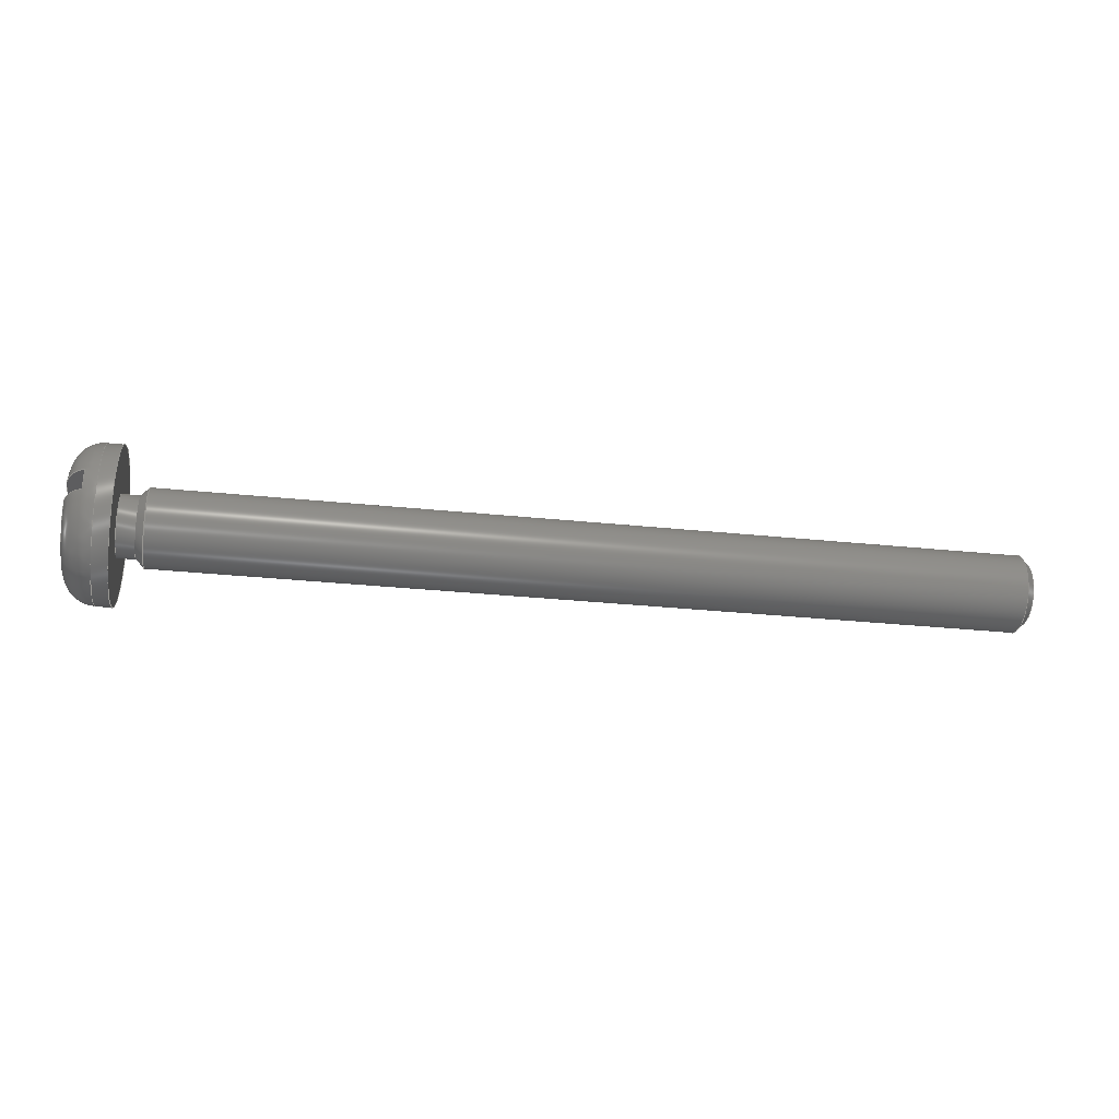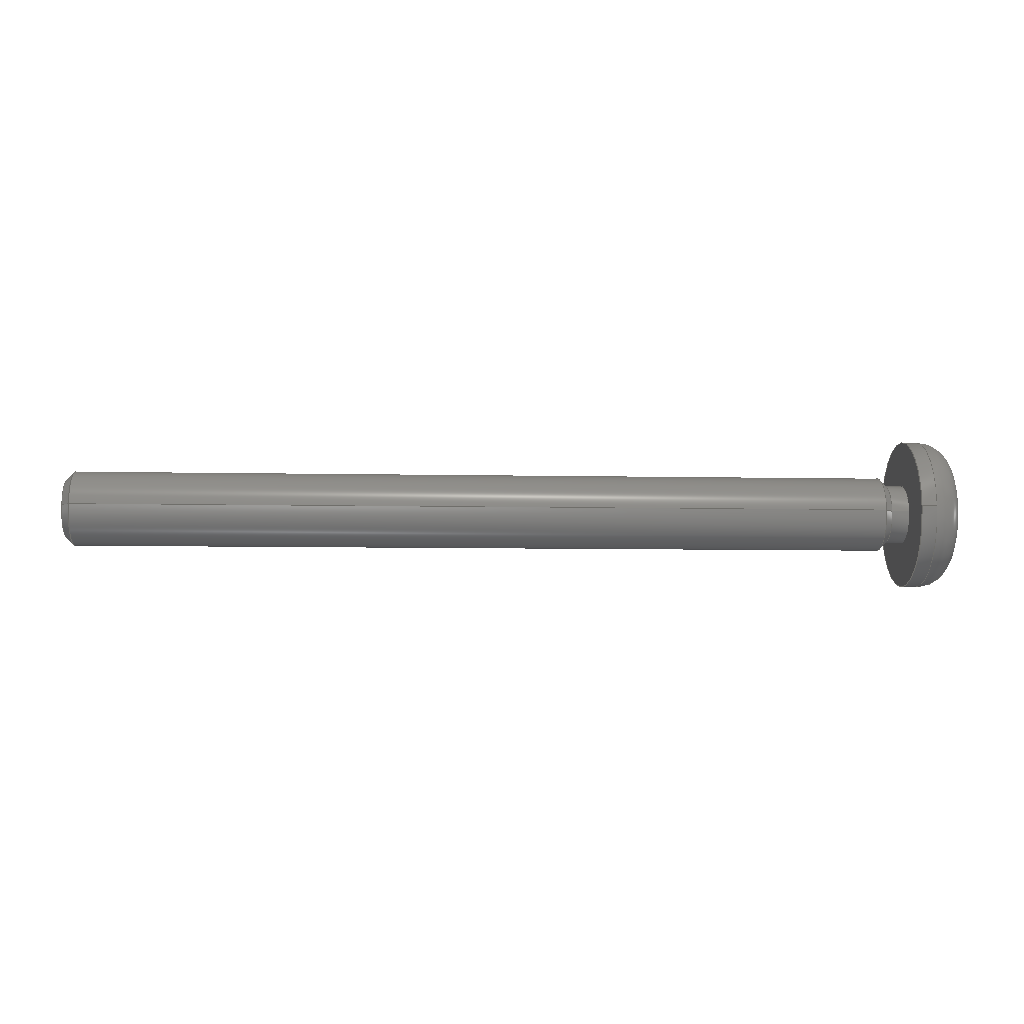
<metadata>
{"format":"step","ext":"stp","renderer":"f3d","projection":"perspective","resolution":1024,"background":"white","views":[{"elev":-32.8,"azim":-8.0,"up":"+Y"},{"elev":-7.3,"azim":176.6,"up":"+Z"}]}
</metadata>
<code>
ISO-10303-21;
DATA;
#1=MECHANICAL_DESIGN_GEOMETRIC_PRESENTATION_REPRESENTATION('',(#8),#340);
#2=ITEM_DEFINED_TRANSFORMATION($,$,#172,#198);
#3=(
REPRESENTATION_RELATIONSHIP($,$,#352,#353)
REPRESENTATION_RELATIONSHIP_WITH_TRANSFORMATION(#2)
SHAPE_REPRESENTATION_RELATIONSHIP()
);
#4=CONTEXT_DEPENDENT_SHAPE_REPRESENTATION(#3,#351);
#5=NEXT_ASSEMBLY_USAGE_OCCURRENCE('AS 1427 - M\X\E9trico M3.5 x 40:1',
$,$,#356,#355,$);
#6=SHAPE_REPRESENTATION_RELATIONSHIP('SRR','None',#352,#7);
#7=ADVANCED_BREP_SHAPE_REPRESENTATION($,(#9),#338);
#8=STYLED_ITEM('',(#366),#9);
#9=MANIFOLD_SOLID_BREP('Solid1',#171);
#10=TOROIDAL_SURFACE('',#188,2.1,1.4);
#11=LINE('',#279,#15);
#12=LINE('',#289,#16);
#13=LINE('',#302,#17);
#14=LINE('',#312,#18);
#15=VECTOR('',#215,6.692);
#16=VECTOR('',#216,4.079);
#17=VECTOR('',#219,4.079);
#18=VECTOR('',#220,6.692);
#19=B_SPLINE_CURVE_WITH_KNOTS('',3,(#270,#271,#272,#273,#274,#275,#276,
#277),.UNSPECIFIED.,.F.,.F.,(4,2,2,4),(0.05449,0.1034,
0.1558,0.2093),.UNSPECIFIED.);
#20=B_SPLINE_CURVE_WITH_KNOTS('',3,(#281,#282,#283,#284,#285,#286,#287,
#288),.UNSPECIFIED.,.F.,.F.,(4,2,2,4),(0.6416,0.6951,
0.7475,0.7964),.UNSPECIFIED.);
#21=B_SPLINE_CURVE_WITH_KNOTS('',3,(#293,#294,#295,#296,#297,#298,#299,
#300),.UNSPECIFIED.,.F.,.F.,(4,2,2,4),(0.6416,0.6951,
0.7475,0.7964),.UNSPECIFIED.);
#22=B_SPLINE_CURVE_WITH_KNOTS('',3,(#304,#305,#306,#307,#308,#309,#310,
#311),.UNSPECIFIED.,.F.,.F.,(4,2,2,4),(0.05449,0.1034,
0.1558,0.2093),.UNSPECIFIED.);
#23=PLANE('',#178);
#24=PLANE('',#179);
#25=PLANE('',#180);
#26=PLANE('',#181);
#27=PLANE('',#184);
#28=PLANE('',#186);
#29=PLANE('',#192);
#30=CYLINDRICAL_SURFACE('',#176,1.75);
#31=CYLINDRICAL_SURFACE('',#194,1.382);
#32=FACE_BOUND('',#53,.T.);
#33=FACE_BOUND('',#55,.T.);
#34=FACE_BOUND('',#63,.T.);
#35=FACE_BOUND('',#65,.T.);
#36=FACE_BOUND('',#67,.T.);
#37=FACE_BOUND('',#69,.T.);
#38=FACE_BOUND('',#71,.T.);
#39=FACE_OUTER_BOUND('',#52,.T.);
#40=FACE_OUTER_BOUND('',#54,.T.);
#41=FACE_OUTER_BOUND('',#56,.T.);
#42=FACE_OUTER_BOUND('',#57,.T.);
#43=FACE_OUTER_BOUND('',#58,.T.);
#44=FACE_OUTER_BOUND('',#59,.T.);
#45=FACE_OUTER_BOUND('',#60,.T.);
#46=FACE_OUTER_BOUND('',#61,.T.);
#47=FACE_OUTER_BOUND('',#62,.T.);
#48=FACE_OUTER_BOUND('',#64,.T.);
#49=FACE_OUTER_BOUND('',#66,.T.);
#50=FACE_OUTER_BOUND('',#68,.T.);
#51=FACE_OUTER_BOUND('',#70,.T.);
#52=EDGE_LOOP('',(#117));
#53=EDGE_LOOP('',(#118));
#54=EDGE_LOOP('',(#119));
#55=EDGE_LOOP('',(#120));
#56=EDGE_LOOP('',(#121));
#57=EDGE_LOOP('',(#122,#123,#124,#125));
#58=EDGE_LOOP('',(#126,#127,#128,#129));
#59=EDGE_LOOP('',(#130,#131,#132,#133));
#60=EDGE_LOOP('',(#134,#135));
#61=EDGE_LOOP('',(#136,#137));
#62=EDGE_LOOP('',(#138,#139,#140,#141,#142,#143,#144,#145));
#63=EDGE_LOOP('',(#146));
#64=EDGE_LOOP('',(#147));
#65=EDGE_LOOP('',(#148));
#66=EDGE_LOOP('',(#149));
#67=EDGE_LOOP('',(#150));
#68=EDGE_LOOP('',(#151));
#69=EDGE_LOOP('',(#152));
#70=EDGE_LOOP('',(#153));
#71=EDGE_LOOP('',(#154));
#72=CIRCLE('',#174,1.75);
#73=CIRCLE('',#175,1.382);
#74=CIRCLE('',#177,1.75);
#75=CIRCLE('',#182,3.383);
#76=CIRCLE('',#183,3.383);
#77=CIRCLE('',#185,2.1);
#78=CIRCLE('',#187,2.1);
#79=CIRCLE('',#189,3.5);
#80=CIRCLE('',#191,3.5);
#81=CIRCLE('',#193,1.382);
#82=CIRCLE('',#195,1.382);
#83=VERTEX_POINT('',#259);
#84=VERTEX_POINT('',#261);
#85=VERTEX_POINT('',#264);
#86=VERTEX_POINT('',#268);
#87=VERTEX_POINT('',#269);
#88=VERTEX_POINT('',#278);
#89=VERTEX_POINT('',#280);
#90=VERTEX_POINT('',#291);
#91=VERTEX_POINT('',#292);
#92=VERTEX_POINT('',#301);
#93=VERTEX_POINT('',#303);
#94=VERTEX_POINT('',#321);
#95=VERTEX_POINT('',#324);
#96=VERTEX_POINT('',#327);
#97=VERTEX_POINT('',#330);
#98=EDGE_CURVE('',#83,#83,#72,.T.);
#99=EDGE_CURVE('',#84,#84,#73,.T.);
#100=EDGE_CURVE('',#85,#85,#74,.T.);
#101=EDGE_CURVE('',#86,#87,#19,.T.);
#102=EDGE_CURVE('',#88,#86,#11,.T.);
#103=EDGE_CURVE('',#89,#88,#20,.T.);
#104=EDGE_CURVE('',#87,#89,#12,.T.);
#105=EDGE_CURVE('',#90,#91,#21,.T.);
#106=EDGE_CURVE('',#92,#90,#13,.T.);
#107=EDGE_CURVE('',#93,#92,#22,.T.);
#108=EDGE_CURVE('',#91,#93,#14,.T.);
#109=EDGE_CURVE('',#91,#86,#75,.T.);
#110=EDGE_CURVE('',#88,#93,#76,.T.);
#111=EDGE_CURVE('',#92,#90,#77,.T.);
#112=EDGE_CURVE('',#87,#89,#78,.T.);
#113=EDGE_CURVE('',#94,#94,#79,.T.);
#114=EDGE_CURVE('',#95,#95,#80,.T.);
#115=EDGE_CURVE('',#96,#96,#81,.T.);
#116=EDGE_CURVE('',#97,#97,#82,.T.);
#117=ORIENTED_EDGE('',*,*,#98,.T.);
#118=ORIENTED_EDGE('',*,*,#99,.T.);
#119=ORIENTED_EDGE('',*,*,#100,.T.);
#120=ORIENTED_EDGE('',*,*,#98,.F.);
#121=ORIENTED_EDGE('',*,*,#99,.F.);
#122=ORIENTED_EDGE('',*,*,#101,.F.);
#123=ORIENTED_EDGE('',*,*,#102,.F.);
#124=ORIENTED_EDGE('',*,*,#103,.F.);
#125=ORIENTED_EDGE('',*,*,#104,.F.);
#126=ORIENTED_EDGE('',*,*,#105,.F.);
#127=ORIENTED_EDGE('',*,*,#106,.F.);
#128=ORIENTED_EDGE('',*,*,#107,.F.);
#129=ORIENTED_EDGE('',*,*,#108,.F.);
#130=ORIENTED_EDGE('',*,*,#109,.F.);
#131=ORIENTED_EDGE('',*,*,#108,.T.);
#132=ORIENTED_EDGE('',*,*,#110,.F.);
#133=ORIENTED_EDGE('',*,*,#102,.T.);
#134=ORIENTED_EDGE('',*,*,#106,.T.);
#135=ORIENTED_EDGE('',*,*,#111,.F.);
#136=ORIENTED_EDGE('',*,*,#104,.T.);
#137=ORIENTED_EDGE('',*,*,#112,.F.);
#138=ORIENTED_EDGE('',*,*,#101,.T.);
#139=ORIENTED_EDGE('',*,*,#112,.T.);
#140=ORIENTED_EDGE('',*,*,#103,.T.);
#141=ORIENTED_EDGE('',*,*,#110,.T.);
#142=ORIENTED_EDGE('',*,*,#107,.T.);
#143=ORIENTED_EDGE('',*,*,#111,.T.);
#144=ORIENTED_EDGE('',*,*,#105,.T.);
#145=ORIENTED_EDGE('',*,*,#109,.T.);
#146=ORIENTED_EDGE('',*,*,#113,.T.);
#147=ORIENTED_EDGE('',*,*,#114,.F.);
#148=ORIENTED_EDGE('',*,*,#113,.F.);
#149=ORIENTED_EDGE('',*,*,#114,.T.);
#150=ORIENTED_EDGE('',*,*,#115,.F.);
#151=ORIENTED_EDGE('',*,*,#116,.F.);
#152=ORIENTED_EDGE('',*,*,#115,.T.);
#153=ORIENTED_EDGE('',*,*,#100,.F.);
#154=ORIENTED_EDGE('',*,*,#116,.T.);
#155=CONICAL_SURFACE('',#173,1.566,44.99);
#156=CONICAL_SURFACE('',#190,3.5,0.01);
#157=CONICAL_SURFACE('',#196,1.566,44.99);
#158=ADVANCED_FACE('',(#39,#32),#155,.T.);
#159=ADVANCED_FACE('',(#40,#33),#30,.T.);
#160=ADVANCED_FACE('',(#41),#23,.T.);
#161=ADVANCED_FACE('',(#42),#24,.F.);
#162=ADVANCED_FACE('',(#43),#25,.F.);
#163=ADVANCED_FACE('',(#44),#26,.F.);
#164=ADVANCED_FACE('',(#45),#27,.T.);
#165=ADVANCED_FACE('',(#46),#28,.T.);
#166=ADVANCED_FACE('',(#47,#34),#10,.T.);
#167=ADVANCED_FACE('',(#48,#35),#156,.T.);
#168=ADVANCED_FACE('',(#49,#36),#29,.T.);
#169=ADVANCED_FACE('',(#50,#37),#31,.T.);
#170=ADVANCED_FACE('',(#51,#38),#157,.T.);
#171=CLOSED_SHELL('',(#158,#159,#160,#161,#162,#163,#164,#165,#166,#167,
#168,#169,#170));
#172=AXIS2_PLACEMENT_3D('placement',#257,#199,#200);
#173=AXIS2_PLACEMENT_3D('',#258,#201,#202);
#174=AXIS2_PLACEMENT_3D('',#260,#203,#204);
#175=AXIS2_PLACEMENT_3D('',#262,#205,#206);
#176=AXIS2_PLACEMENT_3D('',#263,#207,#208);
#177=AXIS2_PLACEMENT_3D('',#265,#209,#210);
#178=AXIS2_PLACEMENT_3D('',#266,#211,#212);
#179=AXIS2_PLACEMENT_3D('',#267,#213,#214);
#180=AXIS2_PLACEMENT_3D('',#290,#217,#218);
#181=AXIS2_PLACEMENT_3D('',#313,#221,#222);
#182=AXIS2_PLACEMENT_3D('',#314,#223,#224);
#183=AXIS2_PLACEMENT_3D('',#315,#225,#226);
#184=AXIS2_PLACEMENT_3D('',#316,#227,#228);
#185=AXIS2_PLACEMENT_3D('',#317,#229,#230);
#186=AXIS2_PLACEMENT_3D('',#318,#231,#232);
#187=AXIS2_PLACEMENT_3D('',#319,#233,#234);
#188=AXIS2_PLACEMENT_3D('',#320,#235,#236);
#189=AXIS2_PLACEMENT_3D('',#322,#237,#238);
#190=AXIS2_PLACEMENT_3D('',#323,#239,#240);
#191=AXIS2_PLACEMENT_3D('',#325,#241,#242);
#192=AXIS2_PLACEMENT_3D('',#326,#243,#244);
#193=AXIS2_PLACEMENT_3D('',#328,#245,#246);
#194=AXIS2_PLACEMENT_3D('',#329,#247,#248);
#195=AXIS2_PLACEMENT_3D('',#331,#249,#250);
#196=AXIS2_PLACEMENT_3D('',#332,#251,#252);
#197=AXIS2_PLACEMENT_3D('placement',#333,#253,#254);
#198=AXIS2_PLACEMENT_3D('',#334,#255,#256);
#199=DIRECTION('axis',(0,0,1));
#200=DIRECTION('refdir',(1,0,0));
#201=DIRECTION('center_axis',(-1,-2.986e-33,0));
#202=DIRECTION('ref_axis',(1.318e-33,-1,0));
#203=DIRECTION('center_axis',(1,2.986e-33,0));
#204=DIRECTION('ref_axis',(0,-1,0));
#205=DIRECTION('center_axis',(-1,-2.986e-33,0));
#206=DIRECTION('ref_axis',(2.986e-33,-1,0));
#207=DIRECTION('center_axis',(1,2.986e-33,0));
#208=DIRECTION('ref_axis',(0,1,0));
#209=DIRECTION('center_axis',(1,2.986e-33,0));
#210=DIRECTION('ref_axis',(0,1,0));
#211=DIRECTION('center_axis',(1,2.986e-33,0));
#212=DIRECTION('ref_axis',(0,0,-1));
#213=DIRECTION('center_axis',(0,-1,-9.12e-16));
#214=DIRECTION('ref_axis',(0,9.104e-16,-1));
#215=DIRECTION('',(2.723e-48,-9.12e-16,1));
#216=DIRECTION('',(-2.723e-48,9.12e-16,-1));
#217=DIRECTION('center_axis',(0,1,-1.388e-15));
#218=DIRECTION('ref_axis',(0,1.388e-15,1));
#219=DIRECTION('',(-4.144e-48,1.388e-15,1));
#220=DIRECTION('',(4.144e-48,-1.388e-15,-1));
#221=DIRECTION('center_axis',(1,-5.771e-31,1.206e-31));
#222=DIRECTION('ref_axis',(0,0,-1));
#223=DIRECTION('center_axis',(1,-2.87e-31,6.03e-32));
#224=DIRECTION('ref_axis',(6.03e-32,0,-1));
#225=DIRECTION('center_axis',(1,-2.87e-31,6.03e-32));
#226=DIRECTION('ref_axis',(6.03e-32,0,-1));
#227=DIRECTION('center_axis',(-1,-2.986e-33,0));
#228=DIRECTION('ref_axis',(0,0,1));
#229=DIRECTION('center_axis',(1,2.986e-33,0));
#230=DIRECTION('ref_axis',(2.986e-33,-1,1.225e-16));
#231=DIRECTION('center_axis',(-1,-2.986e-33,0));
#232=DIRECTION('ref_axis',(0,0,1));
#233=DIRECTION('center_axis',(1,2.986e-33,0));
#234=DIRECTION('ref_axis',(2.986e-33,-1,1.225e-16));
#235=DIRECTION('center_axis',(1,2.986e-33,0));
#236=DIRECTION('ref_axis',(0,0,-1));
#237=DIRECTION('center_axis',(-1,0,0));
#238=DIRECTION('ref_axis',(0,-1,0));
#239=DIRECTION('center_axis',(1,2.986e-33,0));
#240=DIRECTION('ref_axis',(0,1,0));
#241=DIRECTION('center_axis',(1,2.986e-33,0));
#242=DIRECTION('ref_axis',(0,1,0));
#243=DIRECTION('center_axis',(1,2.986e-33,0));
#244=DIRECTION('ref_axis',(0,0,-1));
#245=DIRECTION('center_axis',(1,2.986e-33,0));
#246=DIRECTION('ref_axis',(0,1,0));
#247=DIRECTION('center_axis',(1,2.986e-33,0));
#248=DIRECTION('ref_axis',(0,1,0));
#249=DIRECTION('center_axis',(1,2.986e-33,0));
#250=DIRECTION('ref_axis',(0,1,0));
#251=DIRECTION('center_axis',(1,2.986e-33,0));
#252=DIRECTION('ref_axis',(0,1,0));
#253=DIRECTION('axis',(0,0,1));
#254=DIRECTION('refdir',(1,0,0));
#255=DIRECTION('',(0,0,1));
#256=DIRECTION('',(1,0,0));
#257=CARTESIAN_POINT('',(0,0,0));
#258=CARTESIAN_POINT('Origin',(39.82,1.252e-31,0));
#259=CARTESIAN_POINT('',(39.63,1.75,2.143e-16));
#260=CARTESIAN_POINT('Origin',(39.63,1.246e-31,0));
#261=CARTESIAN_POINT('',(40,1.382,-1.692e-16));
#262=CARTESIAN_POINT('Origin',(40,1.257e-31,0));
#263=CARTESIAN_POINT('Origin',(20.6,6.779e-32,0));
#264=CARTESIAN_POINT('',(1.2,1.75,0));
#265=CARTESIAN_POINT('Origin',(1.2,9.855e-33,0));
#266=CARTESIAN_POINT('Origin',(40,0.875,0));
#267=CARTESIAN_POINT('Origin',(-2.1,-0.5,2.22e-15));
#268=CARTESIAN_POINT('',(-1.26,-0.5,3.346));
#269=CARTESIAN_POINT('',(-2.1,-0.5,2.039));
#270=CARTESIAN_POINT('Ctrl Pts',(-1.26,-0.5,3.346));
#271=CARTESIAN_POINT('Ctrl Pts',(-1.412,-0.5,3.279));
#272=CARTESIAN_POINT('Ctrl Pts',(-1.572,-0.5,3.168));
#273=CARTESIAN_POINT('Ctrl Pts',(-1.81,-0.5,2.929));
#274=CARTESIAN_POINT('Ctrl Pts',(-1.925,-0.5,2.754));
#275=CARTESIAN_POINT('Ctrl Pts',(-2.059,-0.5,2.427));
#276=CARTESIAN_POINT('Ctrl Pts',(-2.1,-0.5,2.218));
#277=CARTESIAN_POINT('Ctrl Pts',(-2.1,-0.5,2.039));
#278=CARTESIAN_POINT('',(-1.26,-0.5,-3.346));
#279=CARTESIAN_POINT('',(-1.26,-0.5,3.5));
#280=CARTESIAN_POINT('',(-2.1,-0.5,-2.039));
#281=CARTESIAN_POINT('Ctrl Pts',(-2.1,-0.5,-2.039));
#282=CARTESIAN_POINT('Ctrl Pts',(-2.1,-0.5,-2.218));
#283=CARTESIAN_POINT('Ctrl Pts',(-2.059,-0.5,-2.427));
#284=CARTESIAN_POINT('Ctrl Pts',(-1.925,-0.5,-2.754));
#285=CARTESIAN_POINT('Ctrl Pts',(-1.81,-0.5,-2.929));
#286=CARTESIAN_POINT('Ctrl Pts',(-1.572,-0.5,-3.168));
#287=CARTESIAN_POINT('Ctrl Pts',(-1.412,-0.5,-3.279));
#288=CARTESIAN_POINT('Ctrl Pts',(-1.26,-0.5,-3.346));
#289=CARTESIAN_POINT('',(-2.1,-0.5,8.434e-17));
#290=CARTESIAN_POINT('Origin',(-2.1,0.5,1.976e-15));
#291=CARTESIAN_POINT('',(-2.1,0.5,2.039));
#292=CARTESIAN_POINT('',(-1.26,0.5,3.346));
#293=CARTESIAN_POINT('Ctrl Pts',(-2.1,0.5,2.039));
#294=CARTESIAN_POINT('Ctrl Pts',(-2.1,0.5,2.218));
#295=CARTESIAN_POINT('Ctrl Pts',(-2.059,0.5,2.427));
#296=CARTESIAN_POINT('Ctrl Pts',(-1.925,0.5,2.754));
#297=CARTESIAN_POINT('Ctrl Pts',(-1.81,0.5,2.929));
#298=CARTESIAN_POINT('Ctrl Pts',(-1.572,0.5,3.168));
#299=CARTESIAN_POINT('Ctrl Pts',(-1.412,0.5,3.279));
#300=CARTESIAN_POINT('Ctrl Pts',(-1.26,0.5,3.346));
#301=CARTESIAN_POINT('',(-2.1,0.5,-2.039));
#302=CARTESIAN_POINT('',(-2.1,0.5,1.855e-15));
#303=CARTESIAN_POINT('',(-1.26,0.5,-3.346));
#304=CARTESIAN_POINT('Ctrl Pts',(-1.26,0.5,-3.346));
#305=CARTESIAN_POINT('Ctrl Pts',(-1.412,0.5,-3.279));
#306=CARTESIAN_POINT('Ctrl Pts',(-1.572,0.5,-3.168));
#307=CARTESIAN_POINT('Ctrl Pts',(-1.81,0.5,-2.929));
#308=CARTESIAN_POINT('Ctrl Pts',(-1.925,0.5,-2.754));
#309=CARTESIAN_POINT('Ctrl Pts',(-2.059,0.5,-2.427));
#310=CARTESIAN_POINT('Ctrl Pts',(-2.1,0.5,-2.218));
#311=CARTESIAN_POINT('Ctrl Pts',(-2.1,0.5,-2.039));
#312=CARTESIAN_POINT('',(-1.26,0.5,-3.5));
#313=CARTESIAN_POINT('Origin',(-1.26,8.89e-17,4.996e-15));
#314=CARTESIAN_POINT('Origin',(-1.26,1.649e-31,-3.377e-32));
#315=CARTESIAN_POINT('Origin',(-1.26,1.649e-31,-3.377e-32));
#316=CARTESIAN_POINT('Origin',(-2.1,1.75,0));
#317=CARTESIAN_POINT('Origin',(-2.1,-1.955e-45,0));
#318=CARTESIAN_POINT('Origin',(-2.1,1.75,0));
#319=CARTESIAN_POINT('Origin',(-2.1,-1.955e-45,0));
#320=CARTESIAN_POINT('Origin',(-0.7,4.181e-33,0));
#321=CARTESIAN_POINT('',(-0.7002,3.5,-8.572e-16));
#322=CARTESIAN_POINT('Origin',(-0.7002,0,-4.286e-16));
#323=CARTESIAN_POINT('Origin',(-1.05,3.136e-33,0));
#324=CARTESIAN_POINT('',(1.11e-15,3.5,0));
#325=CARTESIAN_POINT('Origin',(1.11e-15,6.271e-33,
0));
#326=CARTESIAN_POINT('Origin',(1.249e-15,2.441,0));
#327=CARTESIAN_POINT('',(1.388e-15,1.382,0));
#328=CARTESIAN_POINT('Origin',(1.388e-15,6.271e-33,
0));
#329=CARTESIAN_POINT('Origin',(0.4159,7.514e-33,0));
#330=CARTESIAN_POINT('',(0.8318,1.382,0));
#331=CARTESIAN_POINT('Origin',(0.8318,8.756e-33,0));
#332=CARTESIAN_POINT('Origin',(1.016,9.305e-33,0));
#333=CARTESIAN_POINT('',(0,0,0));
#334=CARTESIAN_POINT('',(-159,10.04,-48.23));
#335=UNCERTAINTY_MEASURE_WITH_UNIT(LENGTH_MEASURE(0.01),#341,
'DISTANCE_ACCURACY_VALUE',
'Maximum model space distance between geometric entities at asserted c
onnectivities');
#336=UNCERTAINTY_MEASURE_WITH_UNIT(LENGTH_MEASURE(0.01),#341,
'DISTANCE_ACCURACY_VALUE',
'Maximum model space distance between geometric entities at asserted c
onnectivities');
#337=UNCERTAINTY_MEASURE_WITH_UNIT(LENGTH_MEASURE(1e-06),#341,
'DISTANCE_ACCURACY_VALUE',
'Maximum model space distance between geometric entities at asserted c
onnectivities');
#338=(
GEOMETRIC_REPRESENTATION_CONTEXT(3)
GLOBAL_UNCERTAINTY_ASSIGNED_CONTEXT((#335))
GLOBAL_UNIT_ASSIGNED_CONTEXT((#341,#344,#342))
REPRESENTATION_CONTEXT('','3D')
);
#339=(
GEOMETRIC_REPRESENTATION_CONTEXT(3)
GLOBAL_UNCERTAINTY_ASSIGNED_CONTEXT((#336))
GLOBAL_UNIT_ASSIGNED_CONTEXT((#341,#344,#342))
REPRESENTATION_CONTEXT('','3D')
);
#340=(
GEOMETRIC_REPRESENTATION_CONTEXT(3)
GLOBAL_UNCERTAINTY_ASSIGNED_CONTEXT((#337))
GLOBAL_UNIT_ASSIGNED_CONTEXT((#341,#344,#342))
REPRESENTATION_CONTEXT('','3D')
);
#341=(
LENGTH_UNIT()
NAMED_UNIT(*)
SI_UNIT(.MILLI.,.METRE.)
);
#342=(
NAMED_UNIT(*)
SI_UNIT($,.STERADIAN.)
SOLID_ANGLE_UNIT()
);
#343=DIMENSIONAL_EXPONENTS(0,0,0,0,0,0,0);
#344=(
CONVERSION_BASED_UNIT('degree',#346)
NAMED_UNIT(#343)
PLANE_ANGLE_UNIT()
);
#345=(
NAMED_UNIT(*)
PLANE_ANGLE_UNIT()
SI_UNIT($,.RADIAN.)
);
#346=PLANE_ANGLE_MEASURE_WITH_UNIT(PLANE_ANGLE_MEASURE(0.01745),#345);
#347=SHAPE_DEFINITION_REPRESENTATION(#349,#352);
#348=SHAPE_DEFINITION_REPRESENTATION(#350,#353);
#349=PRODUCT_DEFINITION_SHAPE('',$,#355);
#350=PRODUCT_DEFINITION_SHAPE('',$,#356);
#351=PRODUCT_DEFINITION_SHAPE($,$,#5);
#352=SHAPE_REPRESENTATION('',(#172),#338);
#353=SHAPE_REPRESENTATION('',(#197,#198),#339);
#354=PRODUCT_DEFINITION_CONTEXT('part definition',#362,'design');
#355=PRODUCT_DEFINITION('AS 1427 - M3.5 x 40(3)',
'AS 1427 - M3.5 x 40(3)',#357,#354);
#356=PRODUCT_DEFINITION('Ensamblaje2','Ensamblaje2',#358,#354);
#357=PRODUCT_DEFINITION_FORMATION('',$,#364);
#358=PRODUCT_DEFINITION_FORMATION('',$,#365);
#359=PRODUCT_RELATED_PRODUCT_CATEGORY('AS 1427 - M3.5 x 40(3)',
'AS 1427 - M3.5 x 40(3)',(#364));
#360=PRODUCT_RELATED_PRODUCT_CATEGORY('Ensamblaje2','Ensamblaje2',(#365));
#361=APPLICATION_PROTOCOL_DEFINITION('international standard',
'automotive_design',2009,#362);
#362=APPLICATION_CONTEXT(
'Core Data for Automotive Mechanical Design Process');
#363=PRODUCT_CONTEXT('part definition',#362,'mechanical');
#364=PRODUCT('AS 1427 - M3.5 x 40(3)','AS 1427 - M3.5 x 40(3)',$,(#363));
#365=PRODUCT('Ensamblaje2','Ensamblaje2',$,(#363));
#366=PRESENTATION_STYLE_ASSIGNMENT((#367));
#367=SURFACE_STYLE_USAGE(.BOTH.,#368);
#368=SURFACE_SIDE_STYLE($,(#369));
#369=SURFACE_STYLE_FILL_AREA(#370);
#370=FILL_AREA_STYLE($,(#371));
#371=FILL_AREA_STYLE_COLOUR($,#372);
#372=COLOUR_RGB('',0.7451,0.7373,0.7294);
ENDSEC;
END-ISO-10303-21;

</code>
